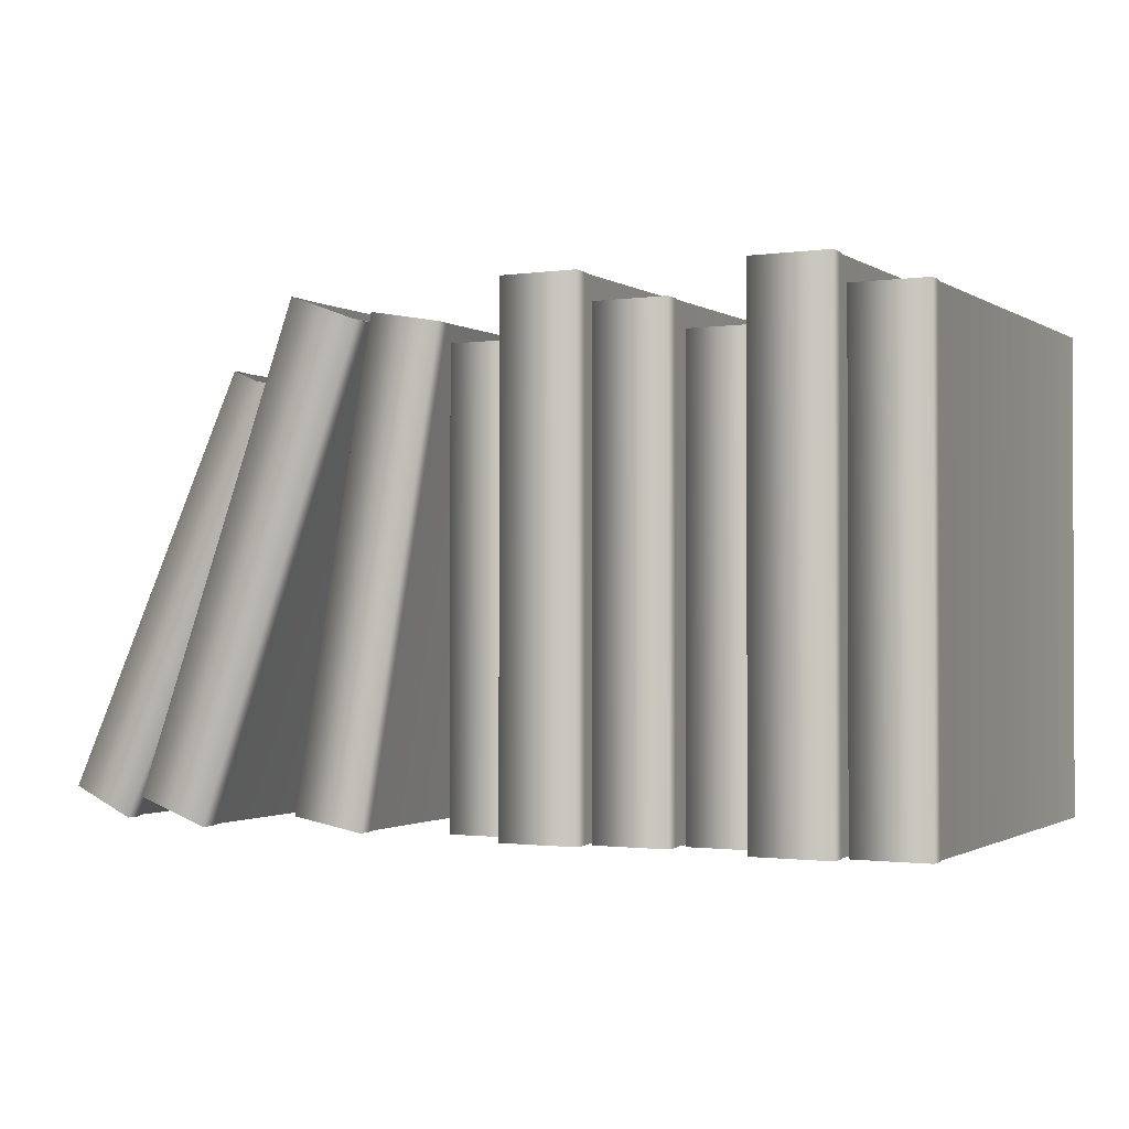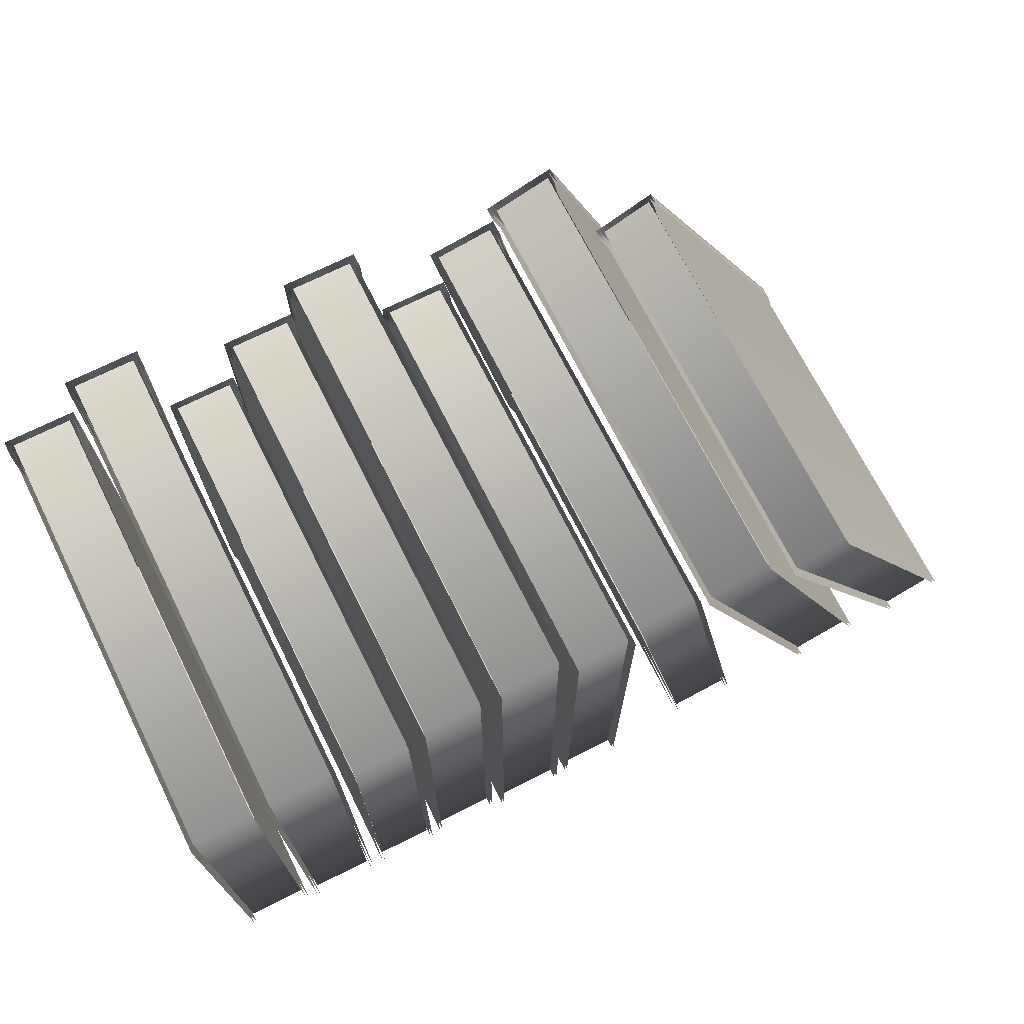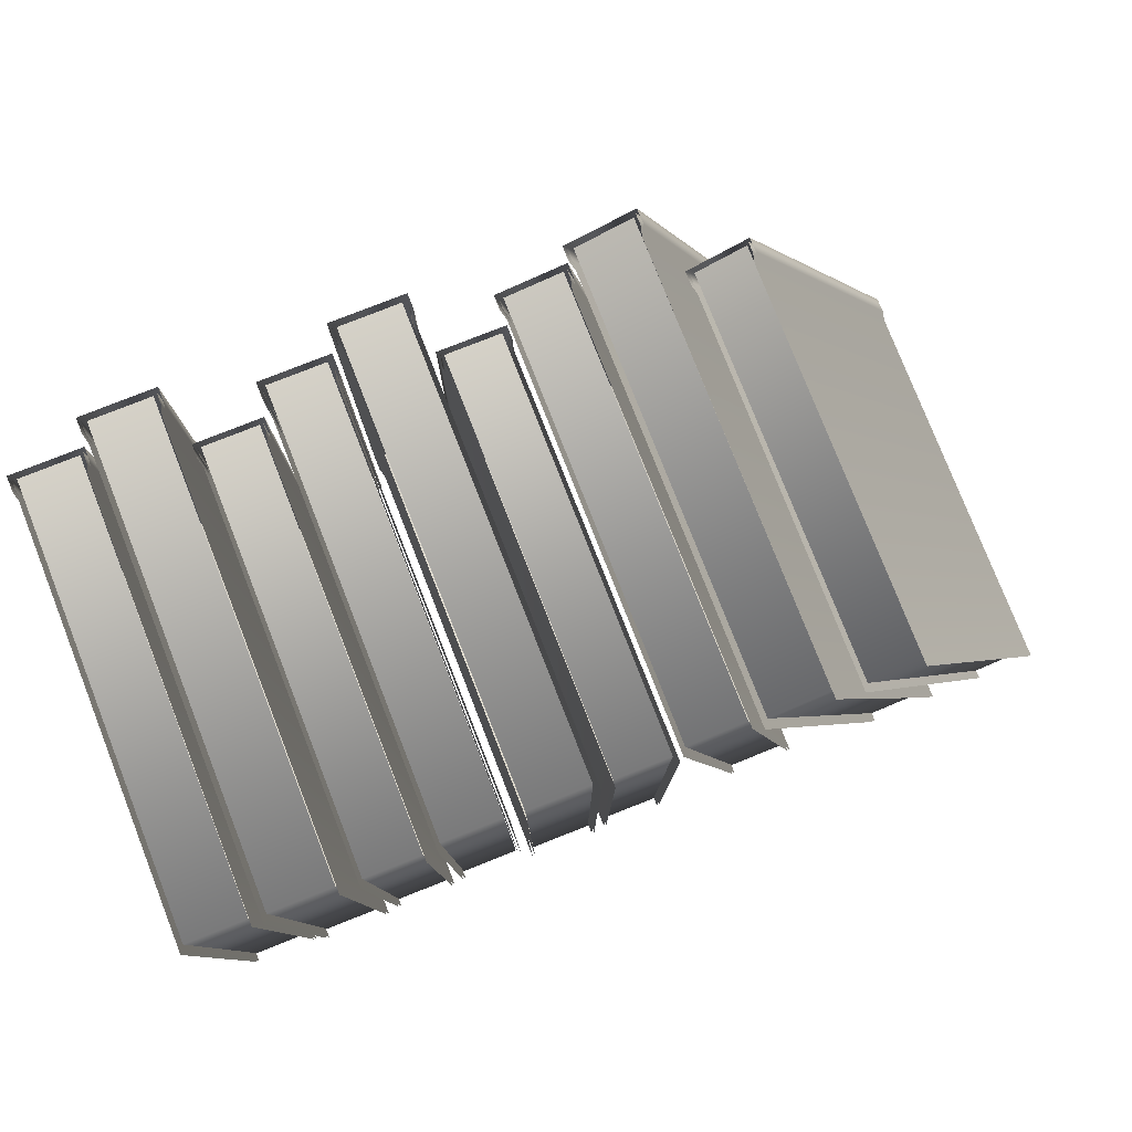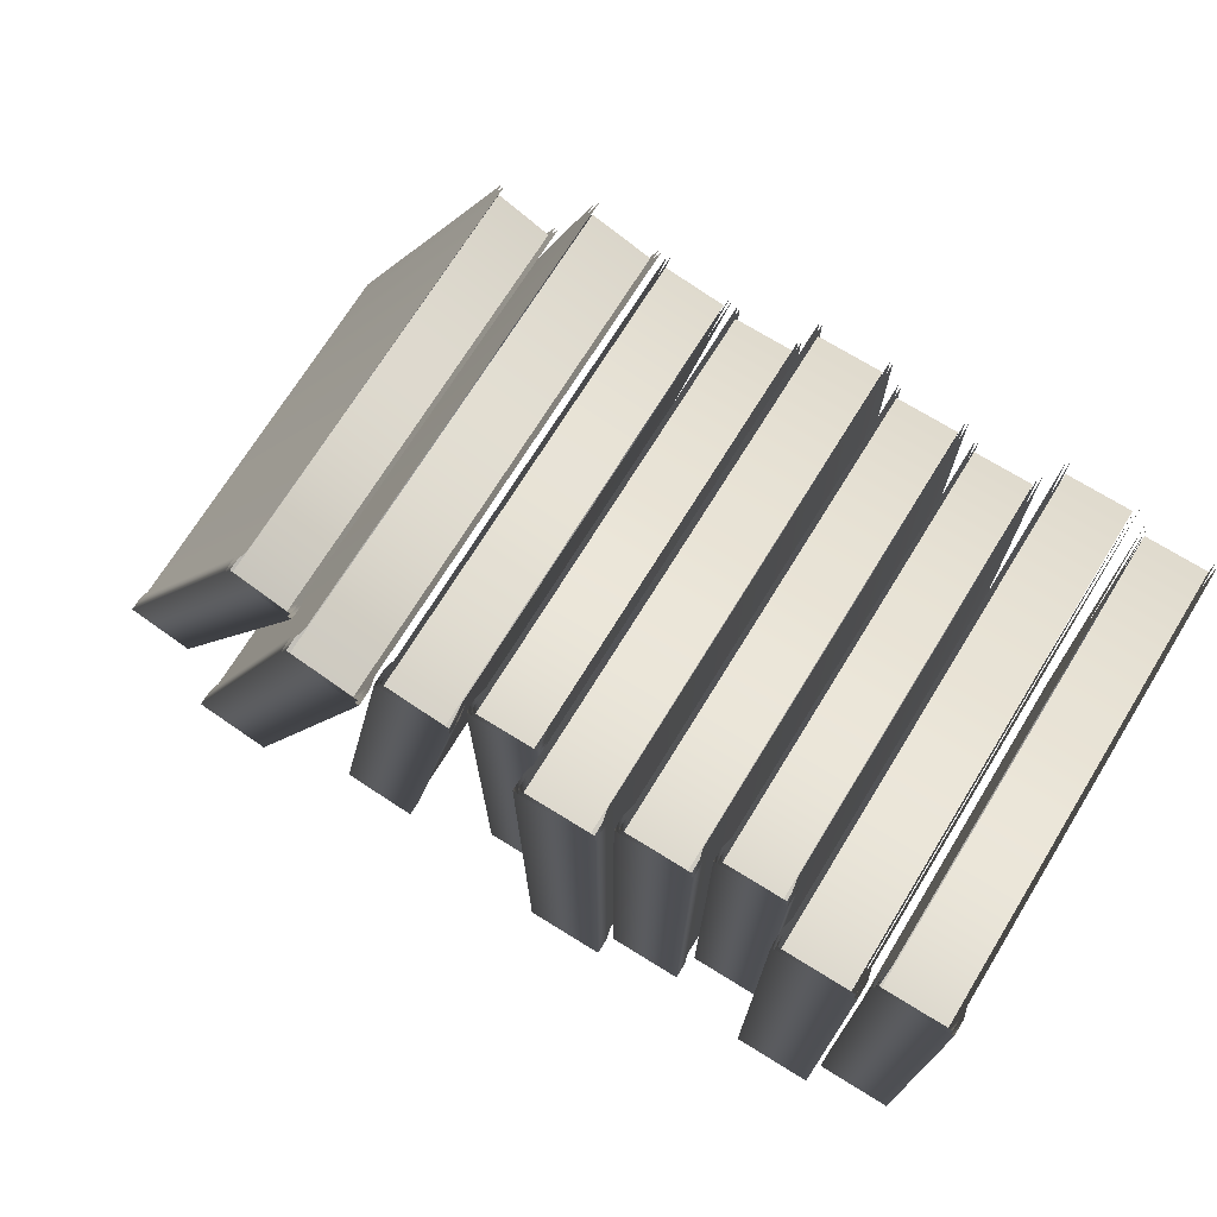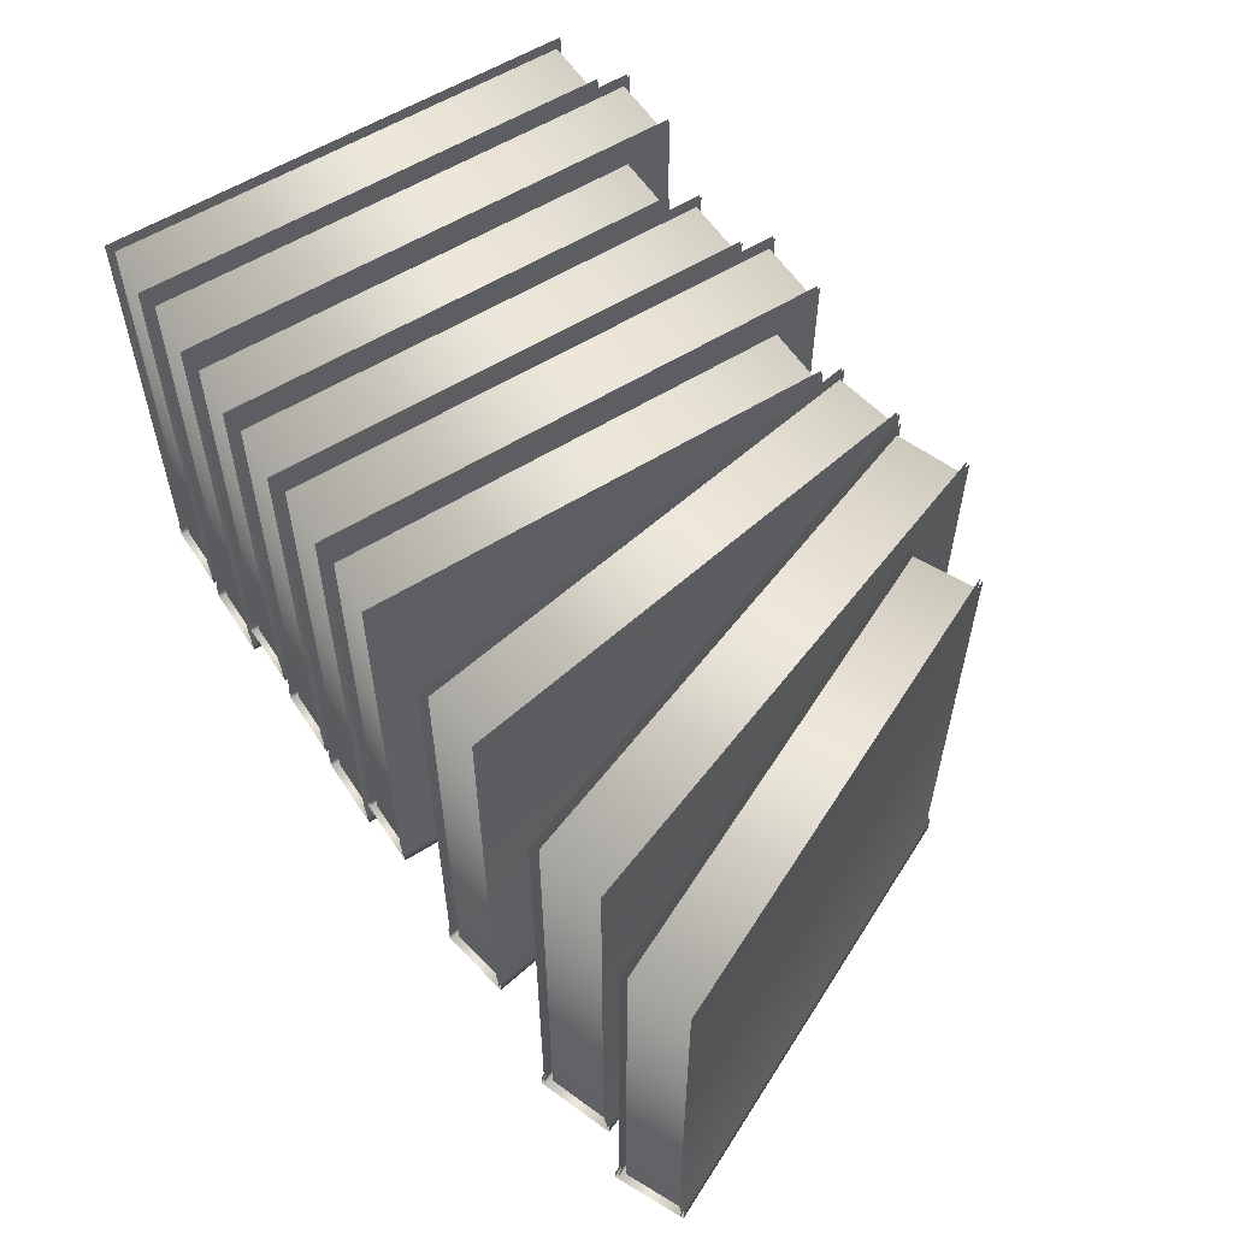
<metadata>
{"format":"obj","ext":"obj","renderer":"f3d","projection":"perspective","resolution":1024,"background":"white","views":[{"elev":-1.2,"azim":27.4,"up":"+Z"},{"elev":70.9,"azim":153.4,"up":"+Z"},{"elev":79.2,"azim":158.5,"up":"+Z"},{"elev":71.8,"azim":31.7,"up":"+Z"},{"elev":57.5,"azim":-122.9,"up":"+Y"}]}
</metadata>
<code>
v 3.663 0.7087 0.248
v 3.631 0.4758 0.248
v 3.663 0.4758 0.248
v 3.631 0.7087 0.248
v 3.665 0.4814 0.2508
v 3.664 0.4871 0
v 3.665 0.4814 0
v 3.664 0.4871 0.2508
v 3.665 0.4752 0.2508
v 3.665 0.4752 0
v 3.629 0.4752 0
v 3.629 0.4752 0.2508
v 3.629 0.4814 0.2508
v 3.629 0.4814 0
v 3.631 0.4871 0.2508
v 3.631 0.4871 0
v 3.665 0.4873 0.2508
v 3.667 0.4816 0
v 3.665 0.4873 0
v 3.667 0.4816 0.2508
v 3.667 0.4736 0
v 3.667 0.4736 0.2508
v 3.628 0.4736 0.2508
v 3.628 0.4736 0
v 3.628 0.4816 0
v 3.628 0.4816 0.2508
v 3.629 0.4873 0
v 3.629 0.4873 0.2508
v 3.885 0.7075 0.2618
v 3.851 0.4617 0.2618
v 3.885 0.4617 0.2618
v 3.851 0.7075 0.2618
v 3.841 0.7095 0.2756
v 3.806 0.4507 0.2756
v 3.841 0.4507 0.2756
v 3.806 0.7095 0.2756
v 3.795 0.7087 0.248
v 3.763 0.4758 0.248
v 3.795 0.4758 0.248
v 3.763 0.7087 0.248
v 3.753 0.7075 0.2618
v 3.72 0.4617 0.2618
v 3.753 0.4617 0.2618
v 3.72 0.7075 0.2618
v 3.709 0.7095 0.2756
v 3.674 0.4507 0.2756
v 3.709 0.4507 0.2756
v 3.674 0.7095 0.2756
v 3.76 0.4736 0.2508
v 3.76 0.4816 0
v 3.76 0.4736 0
v 3.76 0.4816 0.2508
v 3.761 0.4873 0
v 3.761 0.4873 0.2508
v 3.761 0.4814 0.2508
v 3.761 0.4752 0
v 3.761 0.4814 0
v 3.761 0.4752 0.2508
v 3.763 0.4871 0.2508
v 3.763 0.4871 0
v 3.755 0.4676 0.2651
v 3.754 0.4736 0
v 3.755 0.4676 0
v 3.754 0.4736 0.2651
v 3.718 0.461 0
v 3.755 0.461 0.2651
v 3.755 0.461 0
v 3.718 0.461 0.2651
v 3.719 0.4736 0.2651
v 3.718 0.4676 0
v 3.719 0.4736 0
v 3.718 0.4676 0.2651
v 3.755 0.4738 0.2651
v 3.757 0.4678 0
v 3.755 0.4738 0
v 3.757 0.4678 0.2651
v 3.716 0.4594 0.2651
v 3.757 0.4594 0
v 3.757 0.4594 0.2651
v 3.716 0.4594 0
v 3.716 0.4678 0.2651
v 3.717 0.4738 0
v 3.716 0.4678 0
v 3.717 0.4738 0.2651
v 3.712 0.4635 0.2794
v 3.713 0.4572 0
v 3.712 0.4635 0
v 3.713 0.4572 0.2794
v 3.713 0.4483 0
v 3.713 0.4483 0.2794
v 3.67 0.4483 0.2794
v 3.67 0.4483 0
v 3.67 0.4572 0
v 3.67 0.4572 0.2794
v 3.672 0.4635 0
v 3.672 0.4635 0.2794
v 3.712 0.457 0.2794
v 3.71 0.4633 0
v 3.712 0.457 0
v 3.71 0.4633 0.2794
v 3.712 0.4499 0.2794
v 3.712 0.4499 0
v 3.672 0.4499 0
v 3.672 0.4499 0.2794
v 3.672 0.457 0.2794
v 3.672 0.457 0
v 3.674 0.4633 0.2794
v 3.674 0.4633 0
v 3.625 0.4617 0.2581
v 3.592 0.7075 0.2639
v 3.592 0.4617 0.2639
v 3.625 0.7075 0.2581
v 3.582 0.7095 0.2601
v 3.55 0.4507 0.272
v 3.582 0.4507 0.2601
v 3.55 0.7095 0.272
v 3.524 0.7087 0.2259
v 3.495 0.4758 0.2394
v 3.524 0.4758 0.2259
v 3.495 0.7087 0.2394
v 3.628 0.4676 0.261
v 3.58 0.4736 0.000138
v 3.582 0.4676 -0.000124
v 3.626 0.4736 0.2612
v 3.628 0.461 0.261
v 3.582 0.461 -0.000124
v 3.59 0.461 0.2675
v 3.544 0.461 0.006409
v 3.59 0.4676 0.2675
v 3.544 0.4676 0.006409
v 3.592 0.4736 0.2672
v 3.546 0.4736 0.006147
v 3.582 0.4738 -0.000138
v 3.629 0.4678 0.2607
v 3.583 0.4678 -0.0004
v 3.628 0.4738 0.2609
v 3.629 0.4594 0.2607
v 3.583 0.4594 -0.0004
v 3.589 0.4594 0.2678
v 3.543 0.4594 0.006685
v 3.543 0.4678 0.006685
v 3.589 0.4678 0.2678
v 3.59 0.4738 0.2675
v 3.544 0.4738 0.006423
v 3.49 0.4635 0.000271
v 3.587 0.4572 0.2623
v 3.492 0.4572 -0.000271
v 3.586 0.4635 0.2628
v 3.492 0.4483 -0.000271
v 3.587 0.4483 0.2623
v 3.547 0.4483 0.2769
v 3.452 0.4483 0.01439
v 3.452 0.4572 0.01439
v 3.547 0.4572 0.2769
v 3.549 0.4635 0.2764
v 3.453 0.4635 0.01384
v 3.586 0.457 0.2628
v 3.489 0.4633 0.000814
v 3.49 0.457 0.000271
v 3.584 0.4633 0.2634
v 3.586 0.4499 0.2628
v 3.49 0.4499 0.000271
v 3.549 0.4499 0.2764
v 3.453 0.4499 0.01384
v 3.549 0.457 0.2764
v 3.453 0.457 0.01384
v 3.55 0.4633 0.2759
v 3.455 0.4633 0.0133
v 3.527 0.4814 0.2277
v 3.419 0.4871 0.000939
v 3.421 0.4814 0.000335
v 3.525 0.4871 0.2283
v 3.527 0.4752 0.2277
v 3.421 0.4752 0.000335
v 3.495 0.4752 0.2427
v 3.389 0.4752 0.01536
v 3.495 0.4814 0.2427
v 3.389 0.4814 0.01536
v 3.496 0.4871 0.2421
v 3.39 0.4871 0.01476
v 3.421 0.4873 0.000268
v 3.528 0.4816 0.227
v 3.422 0.4816 -0.000335
v 3.527 0.4873 0.2276
v 3.528 0.4736 0.227
v 3.422 0.4736 -0.000335
v 3.493 0.4736 0.2434
v 3.387 0.4736 0.01604
v 3.493 0.4816 0.2434
v 3.387 0.4816 0.01604
v 3.494 0.4873 0.2428
v 3.388 0.4873 0.01543
v 3.887 0.4738 0.2651
v 3.889 0.4678 0
v 3.887 0.4738 0
v 3.889 0.4678 0.2651
v 3.889 0.4594 0
v 3.889 0.4594 0.2651
v 3.848 0.4594 0.2651
v 3.848 0.4594 0
v 3.848 0.4678 0
v 3.848 0.4678 0.2651
v 3.849 0.4738 0
v 3.849 0.4738 0.2651
v 3.887 0.4676 0.2651
v 3.885 0.4736 0
v 3.887 0.4676 0
v 3.885 0.4736 0.2651
v 3.887 0.461 0.2651
v 3.887 0.461 0
v 3.849 0.461 0
v 3.849 0.461 0.2651
v 3.849 0.4676 0.2651
v 3.849 0.4676 0
v 3.851 0.4736 0.2651
v 3.851 0.4736 0
v 3.843 0.4635 0.2794
v 3.845 0.4572 0
v 3.843 0.4635 0
v 3.845 0.4572 0.2794
v 3.845 0.4483 0
v 3.845 0.4483 0.2794
v 3.802 0.4483 0.2794
v 3.802 0.4483 0
v 3.802 0.4572 0
v 3.802 0.4572 0.2794
v 3.804 0.4635 0
v 3.804 0.4635 0.2794
v 3.843 0.457 0.2794
v 3.842 0.4633 0
v 3.843 0.457 0
v 3.842 0.4633 0.2794
v 3.843 0.4499 0.2794
v 3.843 0.4499 0
v 3.804 0.4499 0
v 3.804 0.4499 0.2794
v 3.804 0.457 0.2794
v 3.804 0.457 0
v 3.805 0.4633 0.2794
v 3.805 0.4633 0
v 3.797 0.4873 0.2508
v 3.798 0.4816 0
v 3.797 0.4873 0
v 3.798 0.4816 0.2508
v 3.798 0.4736 0
v 3.798 0.4736 0.2508
v 3.797 0.4814 0.2508
v 3.795 0.4871 0
v 3.797 0.4814 0
v 3.795 0.4871 0.2508
v 3.797 0.4752 0.2508
v 3.797 0.4752 0
v 3.59 0.712 0.2675
v 3.544 0.712 0.006423
v 3.586 0.7142 0.2628
v 3.49 0.7142 0.000271
v 3.453 0.7142 0.01384
v 3.549 0.7142 0.2764
v 3.489 0.7142 0.000814
v 3.584 0.7142 0.2634
v 3.455 0.7142 0.0133
v 3.55 0.7142 0.2759
v 3.419 0.713 0.000939
v 3.525 0.713 0.2283
v 3.851 0.7075 0.00362
v 3.885 0.4617 0.00362
v 3.851 0.4617 0.00362
v 3.885 0.7075 0.00362
v 3.806 0.7095 0.00381
v 3.841 0.7095 0.00381
v 3.841 0.4507 0.00381
v 3.806 0.4507 0.00381
v 3.763 0.7087 0.003429
v 3.795 0.7087 0.003429
v 3.795 0.4758 0.003429
v 3.763 0.4758 0.003429
v 3.631 0.7087 0.003429
v 3.663 0.7087 0.003429
v 3.631 0.4758 0.003429
v 3.663 0.4758 0.003429
v 3.664 0.713 0
v 3.664 0.713 0.2508
v 3.631 0.713 0.2508
v 3.631 0.713 0
v 3.665 0.713 0.2508
v 3.665 0.713 0
v 3.629 0.713 0
v 3.629 0.713 0.2508
v 3.72 0.7075 0.00362
v 3.753 0.7075 0.00362
v 3.753 0.4617 0.00362
v 3.72 0.4617 0.00362
v 3.674 0.7095 0.00381
v 3.709 0.7095 0.00381
v 3.709 0.4507 0.00381
v 3.674 0.4507 0.00381
v 3.849 0.712 0
v 3.849 0.712 0.2651
v 3.885 0.712 0
v 3.885 0.712 0.2651
v 3.851 0.712 0.2651
v 3.851 0.712 0
v 3.843 0.7142 0.2794
v 3.843 0.7142 0
v 3.804 0.7142 0
v 3.804 0.7142 0.2794
v 3.842 0.7142 0
v 3.842 0.7142 0.2794
v 3.805 0.7142 0.2794
v 3.805 0.7142 0
v 3.797 0.713 0.2508
v 3.797 0.713 0
v 3.761 0.713 0
v 3.761 0.713 0.2508
v 3.795 0.713 0
v 3.795 0.713 0.2508
v 3.763 0.713 0.2508
v 3.763 0.713 0
v 3.754 0.712 0
v 3.754 0.712 0.2651
v 3.719 0.712 0.2651
v 3.719 0.712 0
v 3.755 0.712 0.2651
v 3.755 0.712 0
v 3.717 0.712 0
v 3.717 0.712 0.2651
v 3.712 0.7142 0.2794
v 3.712 0.7142 0
v 3.672 0.7142 0
v 3.672 0.7142 0.2794
v 3.71 0.7142 0
v 3.71 0.7142 0.2794
v 3.674 0.7142 0.2794
v 3.674 0.7142 0
v 3.58 0.7075 0.003813
v 3.547 0.7075 0.009602
v 3.58 0.4617 0.003813
v 3.547 0.4617 0.009602
v 3.489 0.7095 0.004666
v 3.457 0.7095 0.01661
v 3.489 0.4507 0.004666
v 3.457 0.4507 0.01661
v 3.421 0.7087 0.004248
v 3.392 0.7087 0.01767
v 3.421 0.4758 0.004248
v 3.392 0.4758 0.01767
v 3.58 0.712 0.000138
v 3.626 0.712 0.2612
v 3.592 0.712 0.2672
v 3.546 0.712 0.006147
v 3.628 0.712 0.2609
v 3.582 0.712 -0.000138
v 3.496 0.713 0.2421
v 3.39 0.713 0.01476
v 3.527 0.713 0.2276
v 3.421 0.713 0.000268
v 3.388 0.713 0.01543
v 3.494 0.713 0.2428
v 3.887 0.712 0.2651
v 3.887 0.712 0
f 1 2 3
f 2 1 4
f 5 6 7
f 6 5 8
f 9 7 10
f 7 9 5
f 11 9 10
f 9 11 12
f 13 11 14
f 11 13 12
f 15 14 16
f 14 15 13
f 17 18 19
f 18 17 20
f 20 21 18
f 21 20 22
f 23 21 22
f 21 23 24
f 23 25 24
f 25 23 26
f 26 27 25
f 27 26 28
f 29 30 31
f 30 29 32
f 33 34 35
f 34 33 36
f 37 38 39
f 38 37 40
f 41 42 43
f 42 41 44
f 45 46 47
f 46 45 48
f 49 50 51
f 50 49 52
f 52 53 50
f 53 52 54
f 55 56 57
f 56 55 58
f 59 57 60
f 57 59 55
f 61 62 63
f 62 61 64
f 65 66 67
f 66 65 68
f 69 70 71
f 70 69 72
f 73 74 75
f 74 73 76
f 77 78 79
f 78 77 80
f 81 82 83
f 82 81 84
f 72 65 70
f 65 72 68
f 77 83 80
f 83 77 81
f 85 86 87
f 86 85 88
f 88 89 86
f 89 88 90
f 91 89 90
f 89 91 92
f 91 93 92
f 93 91 94
f 94 95 93
f 95 94 96
f 97 98 99
f 98 97 100
f 101 99 102
f 99 101 97
f 103 101 102
f 101 103 104
f 105 103 106
f 103 105 104
f 107 106 108
f 106 107 105
f 109 110 111
f 110 109 112
f 113 114 115
f 114 113 116
f 117 118 119
f 118 117 120
f 121 122 123
f 122 121 124
f 125 123 126
f 123 125 121
f 126 127 125
f 127 126 128
f 129 128 130
f 128 129 127
f 131 130 132
f 130 131 129
f 133 134 135
f 134 133 136
f 135 137 138
f 137 135 134
f 139 138 137
f 138 139 140
f 139 141 140
f 141 139 142
f 141 143 144
f 143 141 142
f 145 146 147
f 146 145 148
f 146 149 147
f 149 146 150
f 151 149 150
f 149 151 152
f 151 153 152
f 153 151 154
f 153 155 156
f 155 153 154
f 157 158 159
f 158 157 160
f 161 159 162
f 159 161 157
f 162 163 161
f 163 162 164
f 165 164 166
f 164 165 163
f 167 166 168
f 166 167 165
f 169 170 171
f 170 169 172
f 173 171 174
f 171 173 169
f 174 175 173
f 175 174 176
f 177 176 178
f 176 177 175
f 179 178 180
f 178 179 177
f 181 182 183
f 182 181 184
f 183 185 186
f 185 183 182
f 187 186 185
f 186 187 188
f 188 189 190
f 189 188 187
f 190 191 192
f 191 190 189
f 193 194 195
f 194 193 196
f 196 197 194
f 197 196 198
f 199 197 198
f 197 199 200
f 199 201 200
f 201 199 202
f 202 203 201
f 203 202 204
f 205 206 207
f 206 205 208
f 209 207 210
f 207 209 205
f 211 209 210
f 209 211 212
f 213 211 214
f 211 213 212
f 215 214 216
f 214 215 213
f 217 218 219
f 218 217 220
f 220 221 218
f 221 220 222
f 223 221 222
f 221 223 224
f 223 225 224
f 225 223 226
f 226 227 225
f 227 226 228
f 229 230 231
f 230 229 232
f 233 231 234
f 231 233 229
f 235 233 234
f 233 235 236
f 237 235 238
f 235 237 236
f 239 238 240
f 238 239 237
f 241 242 243
f 242 241 244
f 244 245 242
f 245 244 246
f 49 245 246
f 245 49 51
f 247 248 249
f 248 247 250
f 251 249 252
f 249 251 247
f 56 251 252
f 251 56 58
f 66 63 67
f 63 66 61
f 76 78 74
f 78 76 79
f 144 253 254
f 253 144 143
f 255 145 256
f 145 255 148
f 155 257 156
f 257 155 258
f 160 259 158
f 259 160 260
f 261 167 168
f 167 261 262
f 172 263 170
f 263 172 264
f 265 266 267
f 266 265 268
f 265 29 268
f 29 265 32
f 269 33 270
f 33 269 36
f 269 271 272
f 271 269 270
f 273 37 274
f 37 273 40
f 273 275 276
f 275 273 274
f 277 1 278
f 1 277 4
f 279 278 280
f 278 279 277
f 8 281 6
f 281 8 282
f 283 16 284
f 16 283 15
f 285 19 286
f 19 285 17
f 28 287 27
f 287 28 288
f 289 41 290
f 41 289 44
f 289 291 292
f 291 289 290
f 293 45 294
f 45 293 48
f 293 295 296
f 295 293 294
f 204 297 203
f 297 204 298
f 208 299 206
f 299 208 300
f 301 216 302
f 216 301 215
f 303 219 304
f 219 303 217
f 228 305 227
f 305 228 306
f 232 307 230
f 307 232 308
f 309 240 310
f 240 309 239
f 311 243 312
f 243 311 241
f 54 313 53
f 313 54 314
f 250 315 248
f 315 250 316
f 317 60 318
f 60 317 59
f 64 319 62
f 319 64 320
f 321 71 322
f 71 321 69
f 323 75 324
f 75 323 73
f 84 325 82
f 325 84 326
f 327 87 328
f 87 327 85
f 96 329 95
f 329 96 330
f 100 331 98
f 331 100 332
f 333 108 334
f 108 333 107
f 335 110 112
f 110 335 336
f 336 337 338
f 337 336 335
f 339 116 113
f 116 339 340
f 340 341 342
f 341 340 339
f 343 120 117
f 120 343 344
f 344 345 346
f 345 344 343
f 124 347 122
f 347 124 348
f 349 132 350
f 132 349 131
f 351 133 352
f 133 351 136
f 353 180 354
f 180 353 179
f 355 181 356
f 181 355 184
f 191 357 192
f 357 191 358
f 359 195 360
f 195 359 193

</code>
